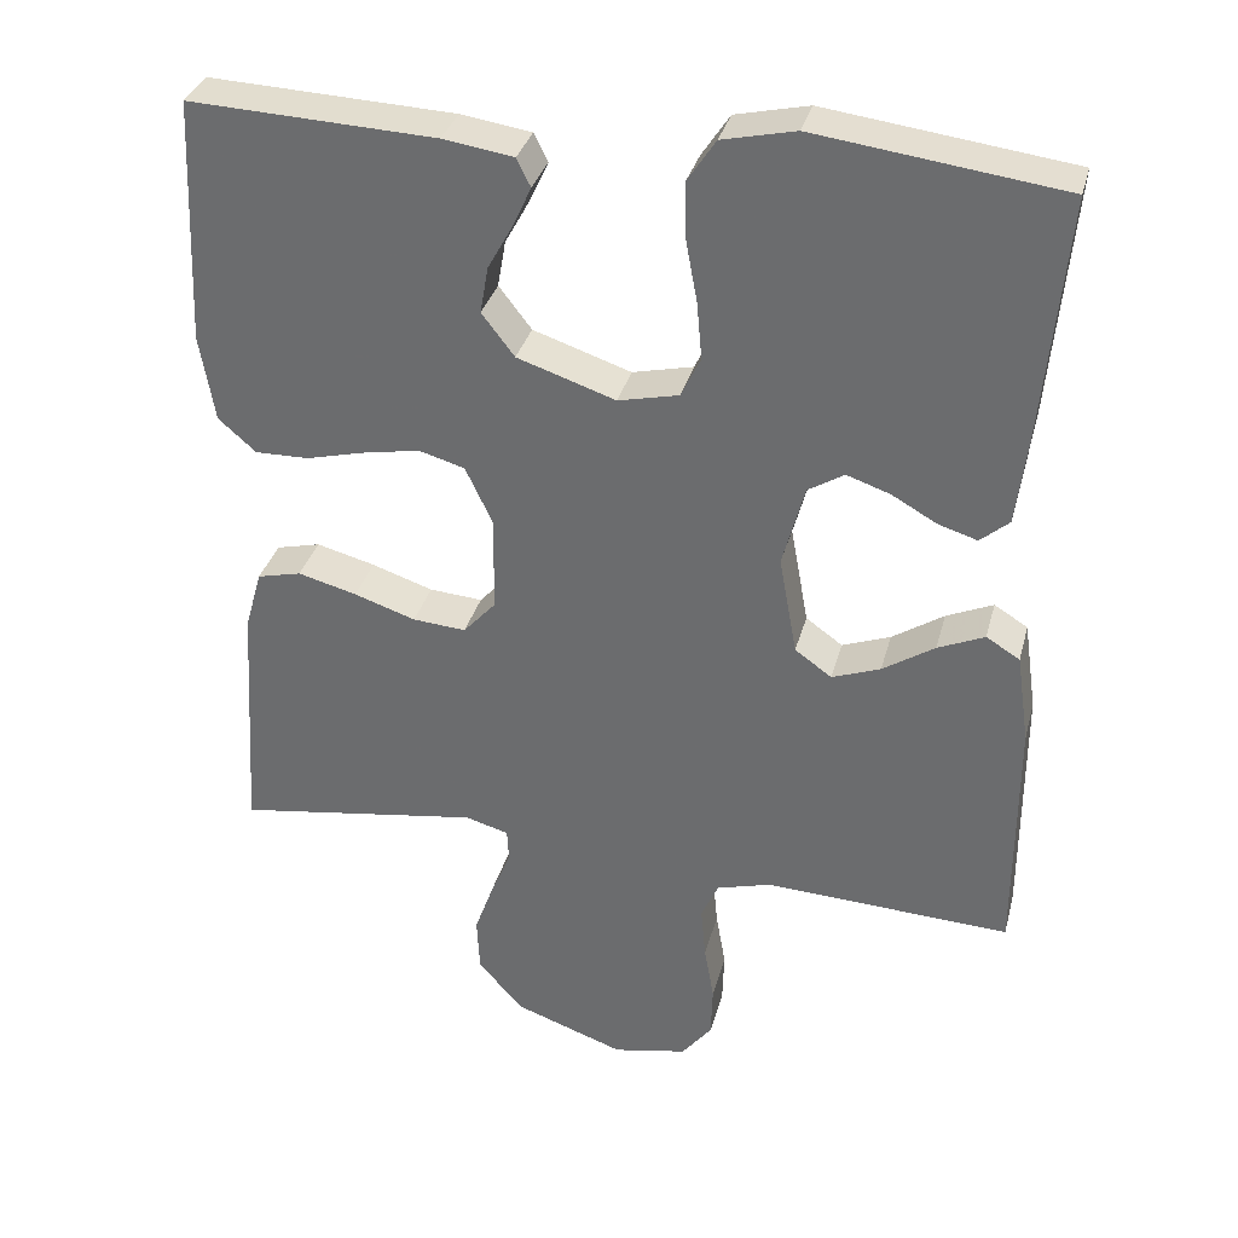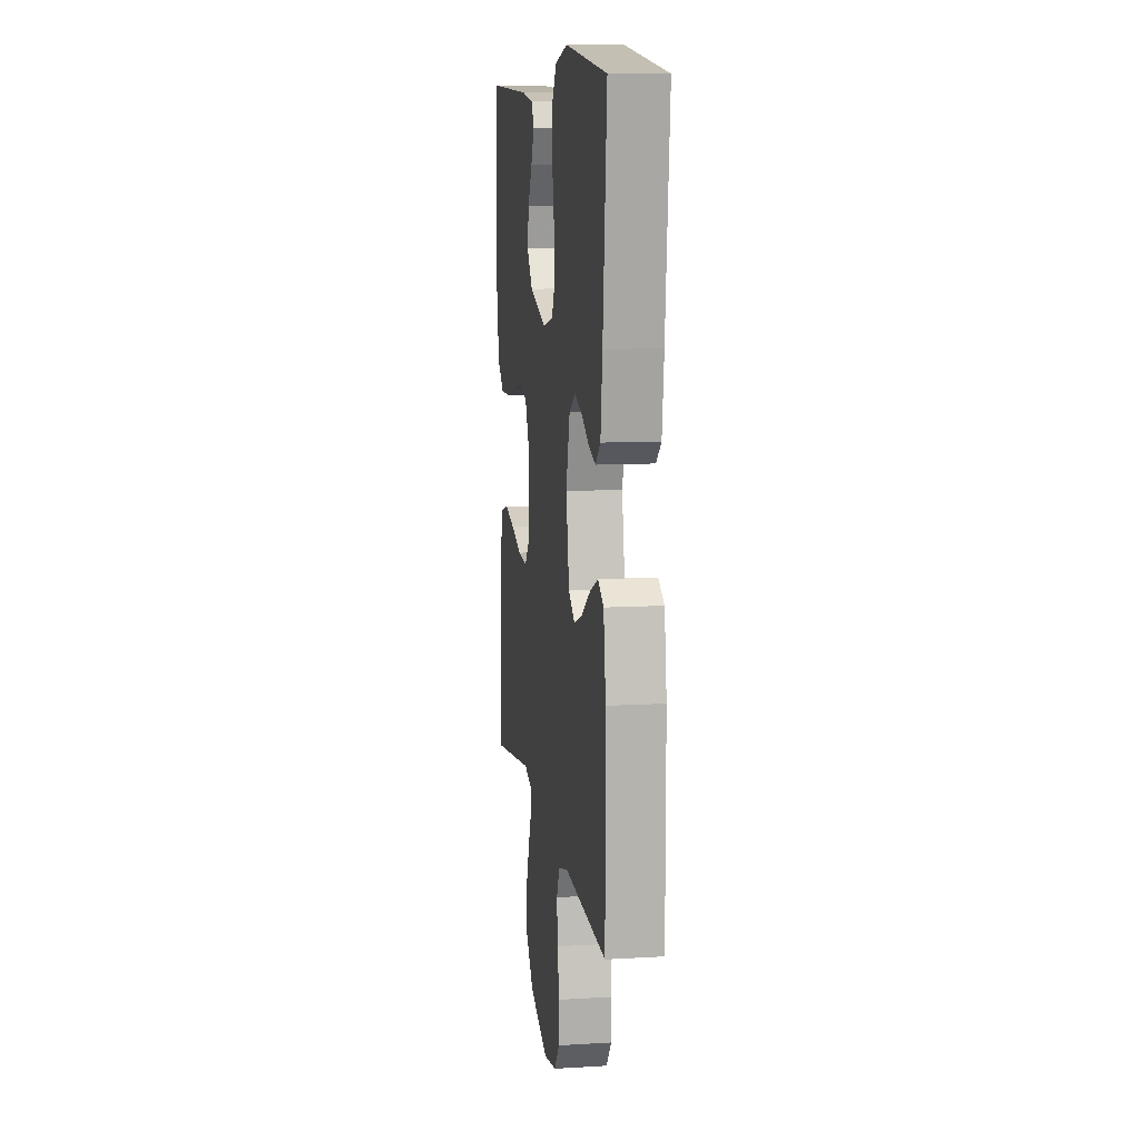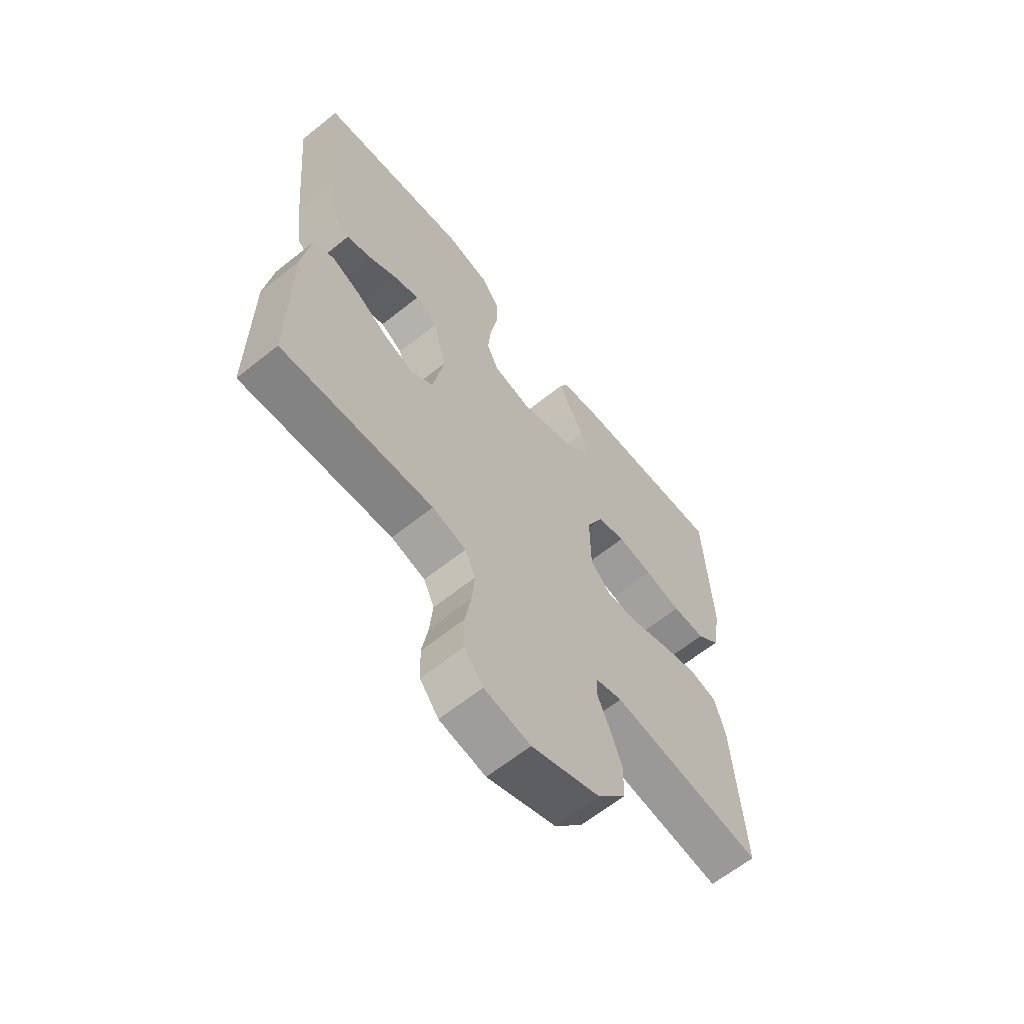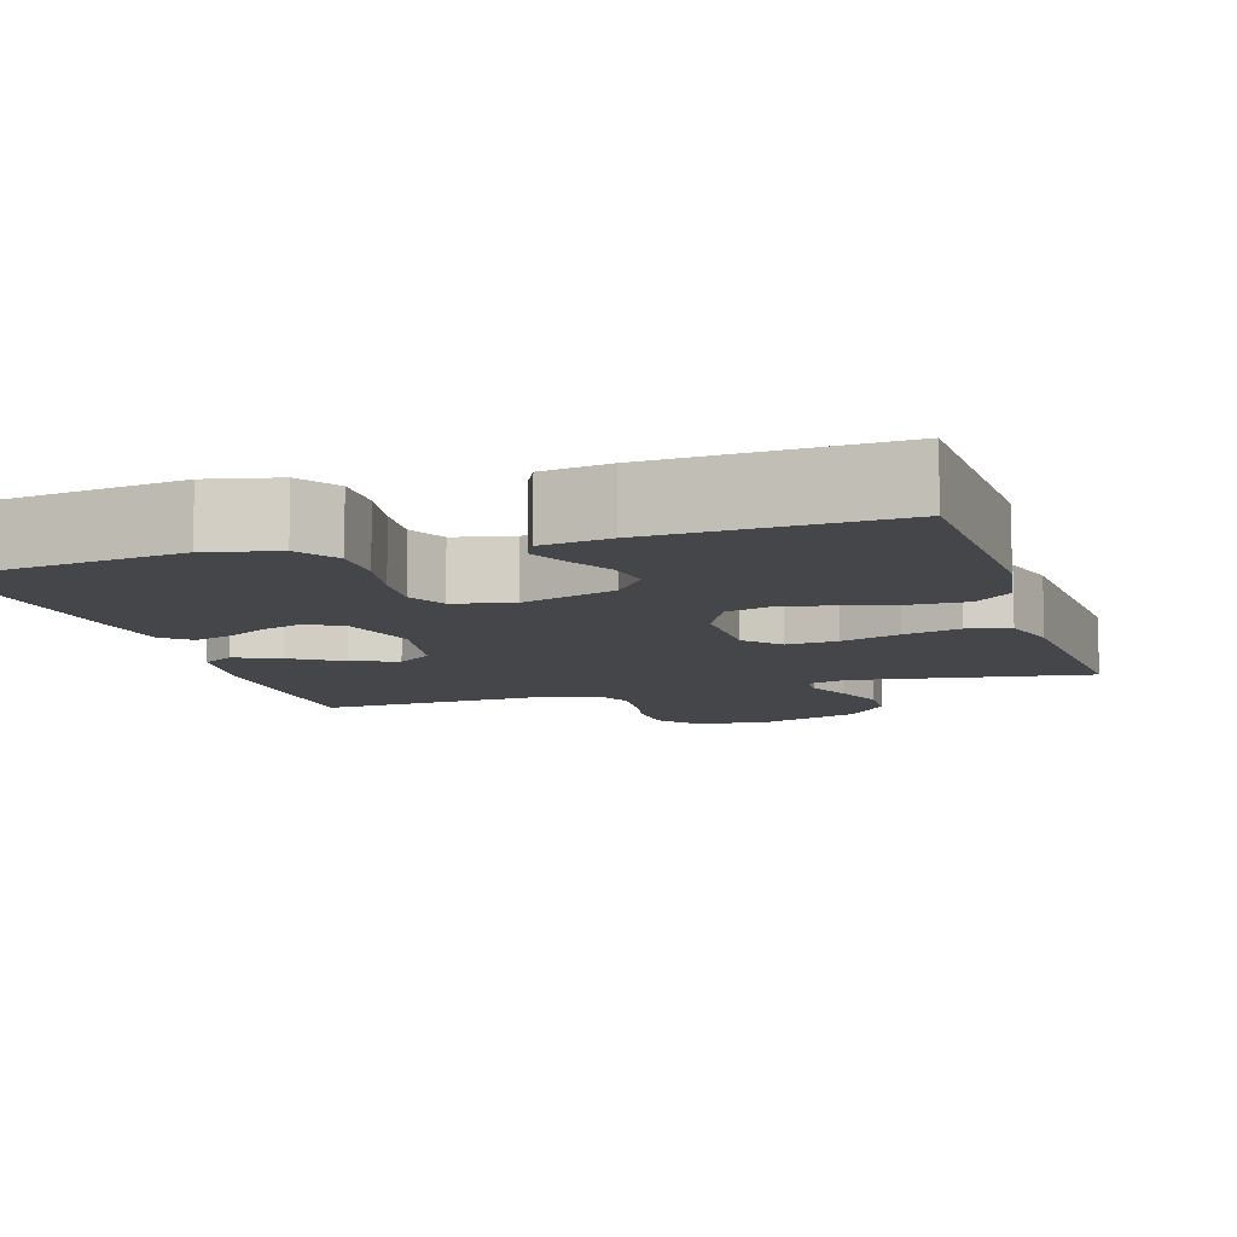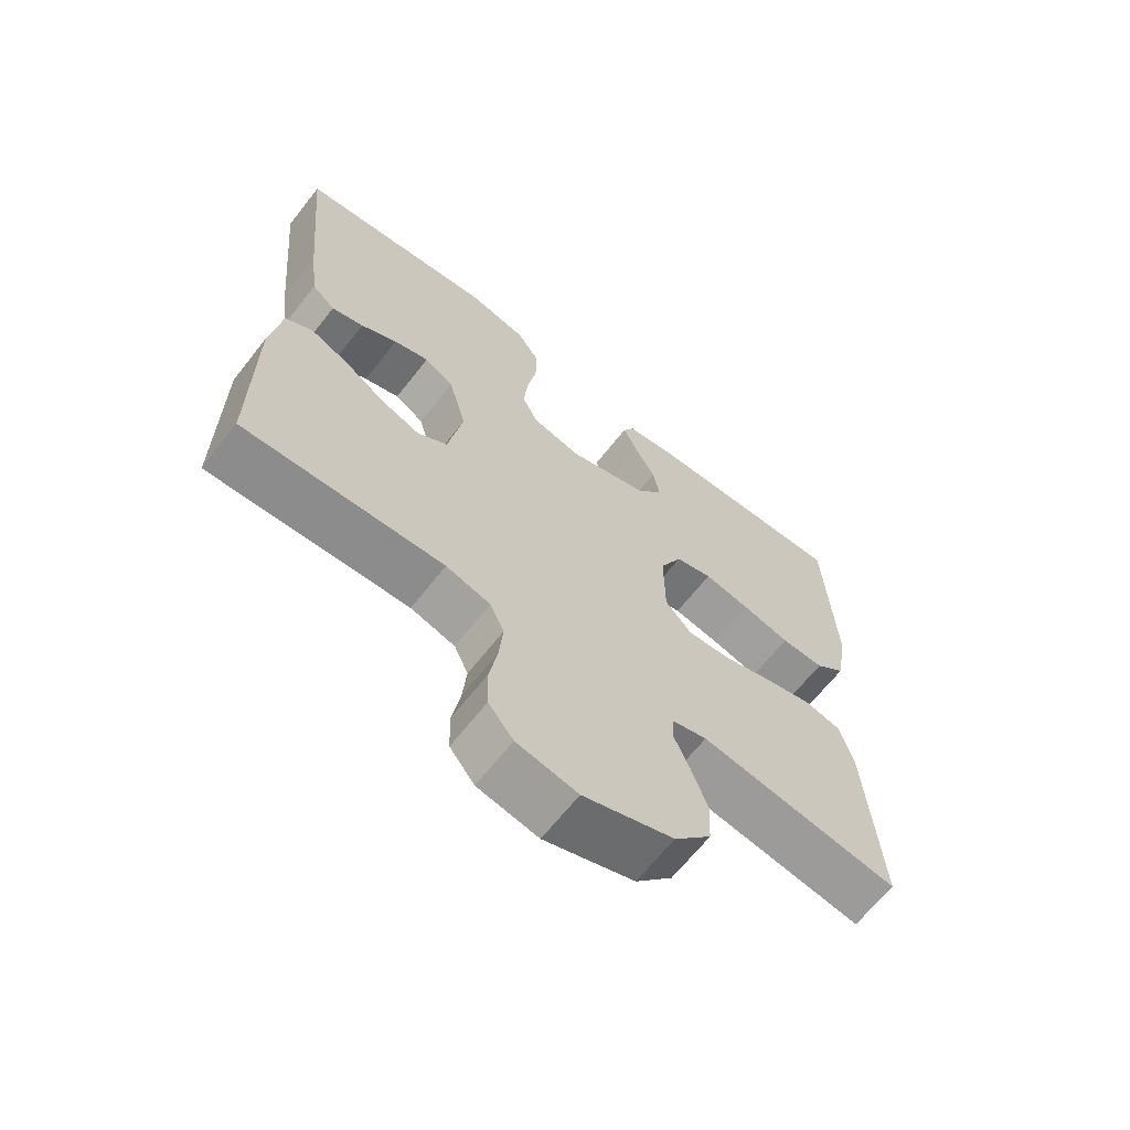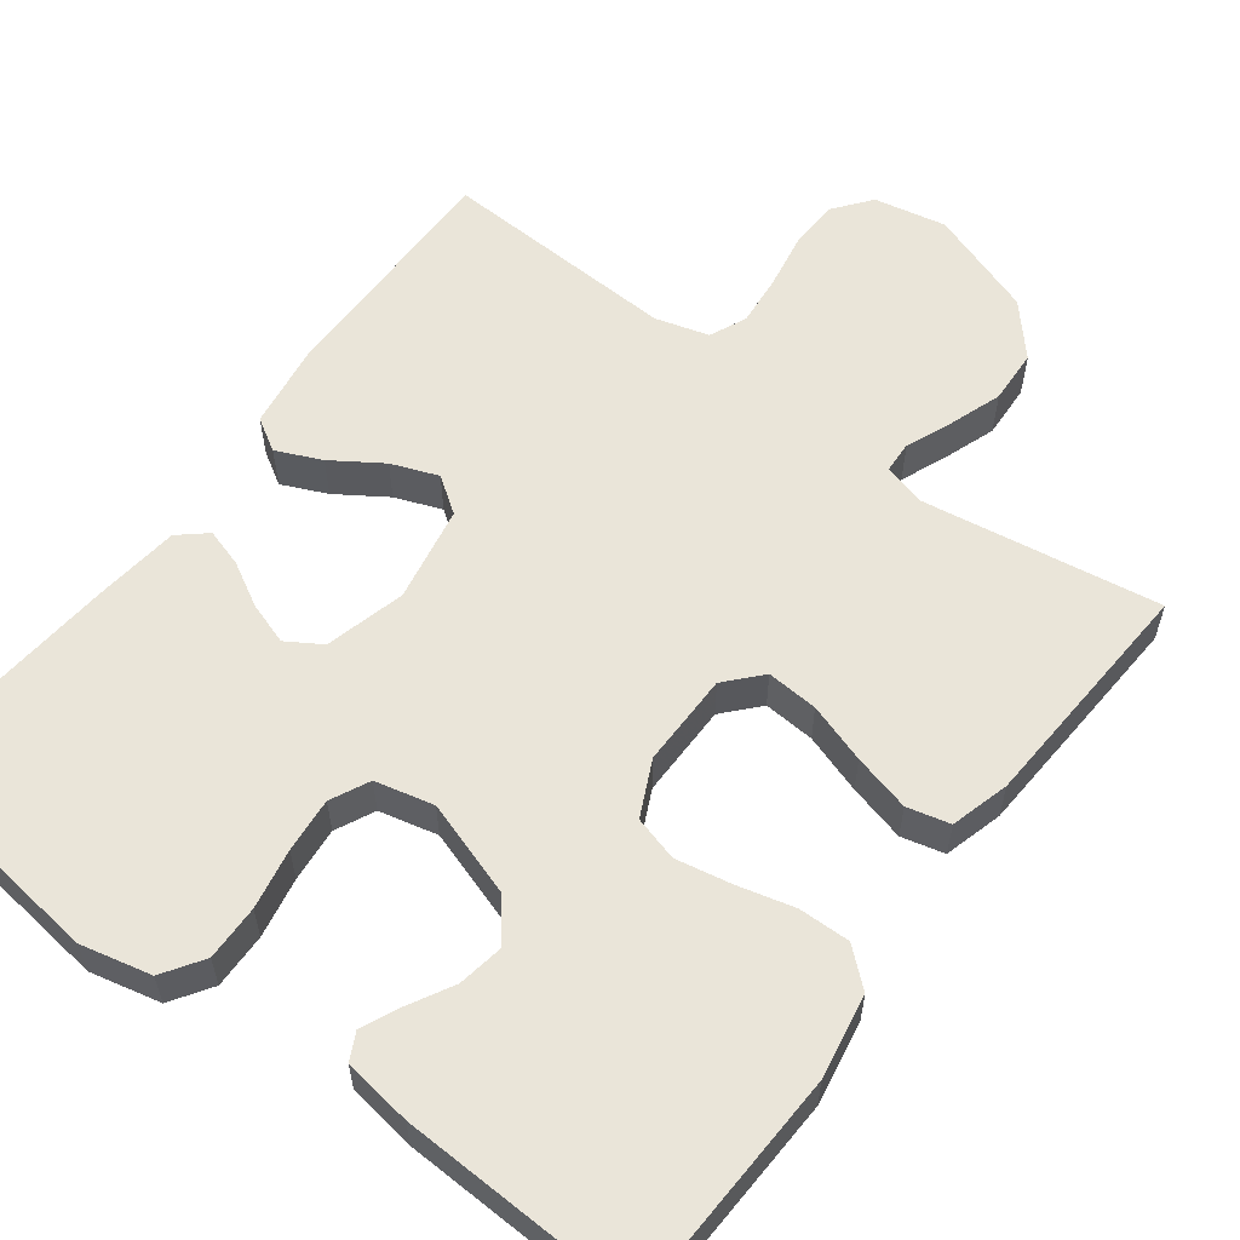
<metadata>
{"format":"obj","ext":"obj","renderer":"f3d","projection":"perspective","resolution":1024,"background":"white","views":[{"elev":33.7,"azim":-165.6,"up":"+Z"},{"elev":10.4,"azim":-98.5,"up":"+Z"},{"elev":-63.2,"azim":-51.0,"up":"+Z"},{"elev":-9.5,"azim":17.3,"up":"+Y"},{"elev":-65.8,"azim":-38.2,"up":"+Z"},{"elev":58.4,"azim":36.6,"up":"+Y"}]}
</metadata>
<code>
v -0.5 0.07 -0.5
v -0.5 0.07 -0.2
v -0.484 0.07 -0.09
v -0.443 0.07 -0.065
v -0.386 0.07 -0.09
v -0.323 0.07 -0.131
v -0.264 0.07 -0.153
v -0.219 0.07 -0.121
v -0.197 0.07 0
v -0.224 0.07 0.101
v -0.268 0.07 0.128
v -0.321 0.07 0.11
v -0.376 0.07 0.079
v -0.424 0.07 0.064
v -0.459 0.07 0.094
v -0.472 0.07 0.2
v -0.5 0.07 0.5
v -0.2 0.07 0.539
v -0.111 0.07 0.519
v -0.077 0.07 0.468
v -0.078 0.07 0.398
v -0.092 0.07 0.322
v -0.098 0.07 0.253
v -0.074 0.07 0.204
v 0 0.07 0.187
v 0.12 0.07 0.227
v 0.16 0.07 0.279
v 0.15 0.07 0.336
v 0.119 0.07 0.392
v 0.097 0.07 0.44
v 0.114 0.07 0.474
v 0.2 0.07 0.487
v 0.5 0.07 0.5
v 0.513 0.07 0.2
v 0.495 0.07 0.094
v 0.449 0.07 0.054
v 0.384 0.07 0.055
v 0.312 0.07 0.073
v 0.242 0.07 0.086
v 0.186 0.07 0.07
v 0.153 0.07 0
v 0.154 0.07 -0.118
v 0.194 0.07 -0.162
v 0.259 0.07 -0.157
v 0.334 0.07 -0.132
v 0.406 0.07 -0.113
v 0.46 0.07 -0.126
v 0.481 0.07 -0.2
v 0.5 0.07 -0.5
v 0.2 0.07 -0.455
v 0.147 0.07 -0.47
v 0.145 0.07 -0.51
v 0.169 0.07 -0.567
v 0.193 0.07 -0.634
v 0.19 0.07 -0.702
v 0.135 0.07 -0.765
v 0 0.07 -0.813
v -0.091 0.07 -0.795
v -0.128 0.07 -0.748
v -0.13 0.07 -0.684
v -0.118 0.07 -0.615
v -0.112 0.07 -0.55
v -0.133 0.07 -0.504
v -0.2 0.07 -0.485
v -0.5 0 -0.5
v -0.5 0 -0.2
v -0.484 0 -0.09
v -0.443 0 -0.065
v -0.386 0 -0.09
v -0.323 0 -0.131
v -0.264 0 -0.153
v -0.219 0 -0.121
v -0.197 0 0
v -0.224 0 0.101
v -0.268 0 0.128
v -0.321 0 0.11
v -0.376 0 0.079
v -0.424 0 0.064
v -0.459 0 0.094
v -0.472 0 0.2
v -0.5 0 0.5
v -0.2 0 0.539
v -0.111 0 0.519
v -0.077 0 0.468
v -0.078 0 0.398
v -0.092 0 0.322
v -0.098 0 0.253
v -0.074 0 0.204
v 0 0 0.187
v 0.12 0 0.227
v 0.16 0 0.279
v 0.15 0 0.336
v 0.119 0 0.392
v 0.097 0 0.44
v 0.114 0 0.474
v 0.2 0 0.487
v 0.5 0 0.5
v 0.513 0 0.2
v 0.495 0 0.094
v 0.449 0 0.054
v 0.384 0 0.055
v 0.312 0 0.073
v 0.242 0 0.086
v 0.186 0 0.07
v 0.153 0 0
v 0.154 0 -0.118
v 0.194 0 -0.162
v 0.259 0 -0.157
v 0.334 0 -0.132
v 0.406 0 -0.113
v 0.46 0 -0.126
v 0.481 0 -0.2
v 0.5 0 -0.5
v 0.2 0 -0.455
v 0.147 0 -0.47
v 0.145 0 -0.51
v 0.169 0 -0.567
v 0.193 0 -0.634
v 0.19 0 -0.702
v 0.135 0 -0.765
v 0 0 -0.813
v -0.091 0 -0.795
v -0.128 0 -0.748
v -0.13 0 -0.684
v -0.118 0 -0.615
v -0.112 0 -0.55
v -0.133 0 -0.504
v -0.2 0 -0.485
f 58 59 60 61
f 58 61 62
f 57 58 62
f 56 57 62
f 55 56 62 63
f 52 53 54 55
f 47 48 49 50
f 47 50 51
f 44 45 46 47
f 44 47 51
f 43 44 51
f 42 43 51
f 41 42 51 52
f 35 36 37 38
f 35 38 39
f 34 35 39
f 33 34 39 40
f 28 29 30 31
f 28 31 32 33
f 19 20 21 22
f 19 22 23
f 18 19 23
f 17 18 23
f 16 17 23 24
f 12 13 14 15
f 11 12 15 16
f 3 4 5 6
f 3 6 7
f 64 1 2 3
f 63 64 3 7
f 52 55 63 7
f 27 28 33
f 26 27 33 40
f 25 26 40 41
f 11 16 24 25
f 10 11 25 41
f 41 52 7 8
f 9 10 41
f 8 9 41
f 125 124 123 122
f 126 125 122
f 126 122 121
f 126 121 120
f 127 126 120 119
f 119 118 117 116
f 114 113 112 111
f 115 114 111
f 111 110 109 108
f 115 111 108
f 115 108 107
f 115 107 106
f 116 115 106 105
f 102 101 100 99
f 103 102 99
f 103 99 98
f 104 103 98 97
f 95 94 93 92
f 97 96 95 92
f 86 85 84 83
f 87 86 83
f 87 83 82
f 87 82 81
f 88 87 81 80
f 79 78 77 76
f 80 79 76 75
f 70 69 68 67
f 71 70 67
f 67 66 65 128
f 71 67 128 127
f 71 127 119 116
f 97 92 91
f 104 97 91 90
f 105 104 90 89
f 89 88 80 75
f 105 89 75 74
f 72 71 116 105
f 105 74 73
f 105 73 72
f 1 65 66 2
f 2 66 67 3
f 3 67 68 4
f 4 68 69 5
f 5 69 70 6
f 6 70 71 7
f 7 71 72 8
f 8 72 73 9
f 9 73 74 10
f 10 74 75 11
f 11 75 76 12
f 12 76 77 13
f 13 77 78 14
f 14 78 79 15
f 15 79 80 16
f 16 80 81 17
f 17 81 82 18
f 18 82 83 19
f 19 83 84 20
f 20 84 85 21
f 21 85 86 22
f 22 86 87 23
f 23 87 88 24
f 24 88 89 25
f 25 89 90 26
f 26 90 91 27
f 27 91 92 28
f 28 92 93 29
f 29 93 94 30
f 30 94 95 31
f 31 95 96 32
f 32 96 97 33
f 33 97 98 34
f 34 98 99 35
f 35 99 100 36
f 36 100 101 37
f 37 101 102 38
f 38 102 103 39
f 39 103 104 40
f 40 104 105 41
f 41 105 106 42
f 42 106 107 43
f 43 107 108 44
f 44 108 109 45
f 45 109 110 46
f 46 110 111 47
f 47 111 112 48
f 48 112 113 49
f 49 113 114 50
f 50 114 115 51
f 51 115 116 52
f 52 116 117 53
f 53 117 118 54
f 54 118 119 55
f 55 119 120 56
f 56 120 121 57
f 57 121 122 58
f 58 122 123 59
f 59 123 124 60
f 60 124 125 61
f 61 125 126 62
f 62 126 127 63
f 63 127 128 64
f 64 128 65 1

</code>
